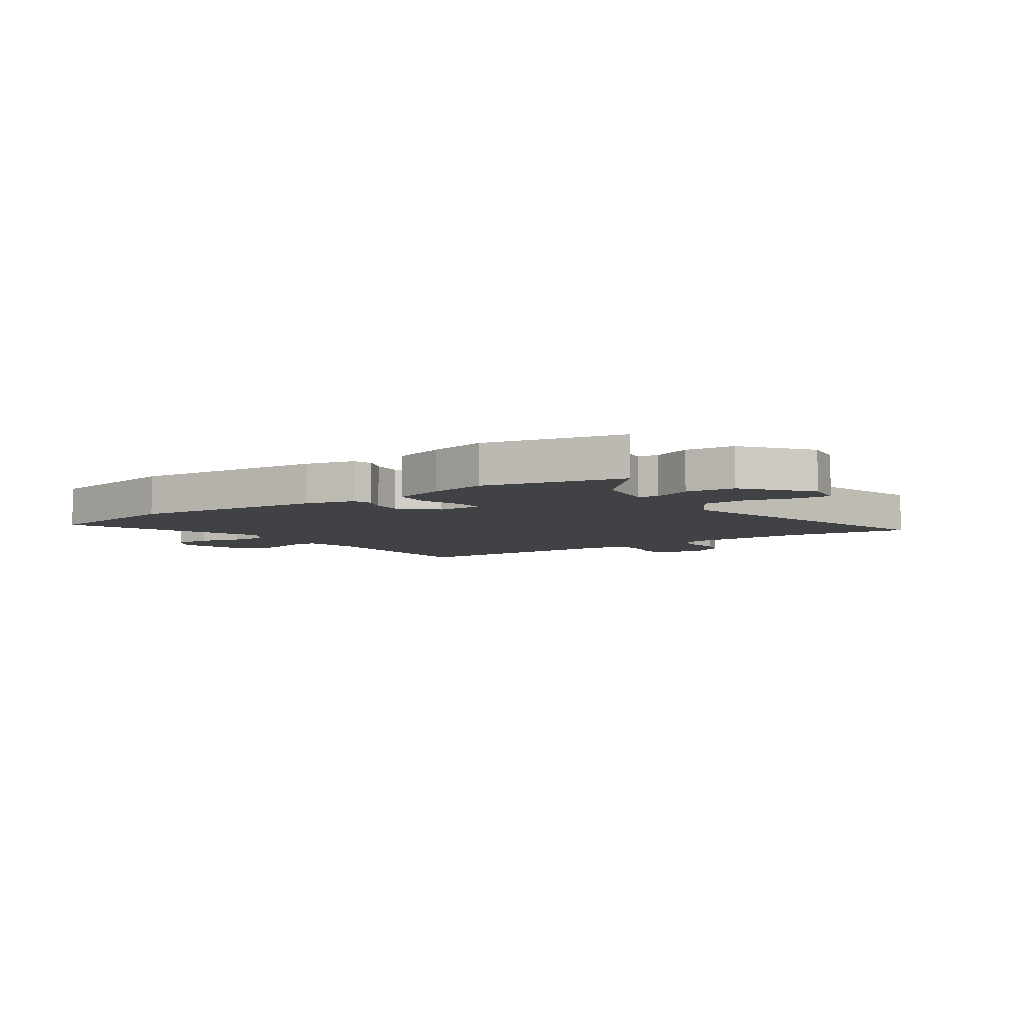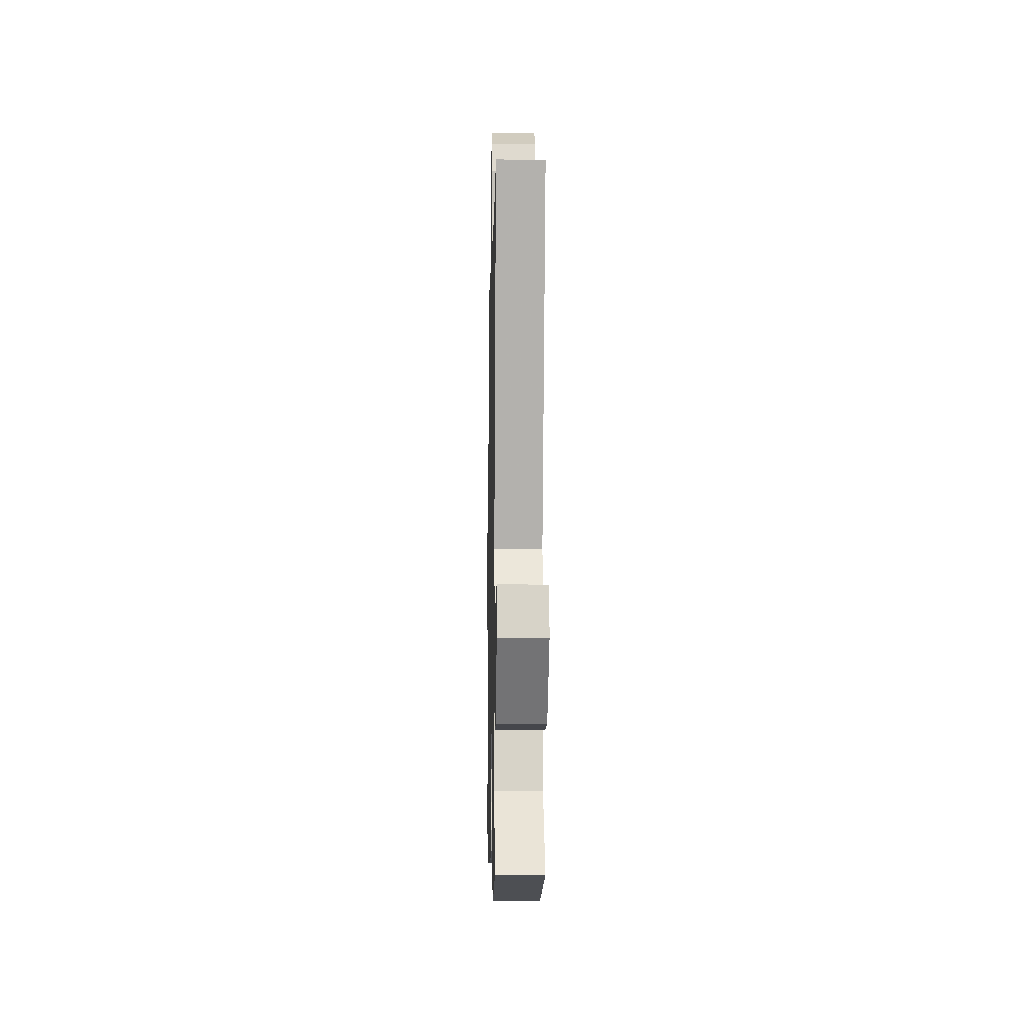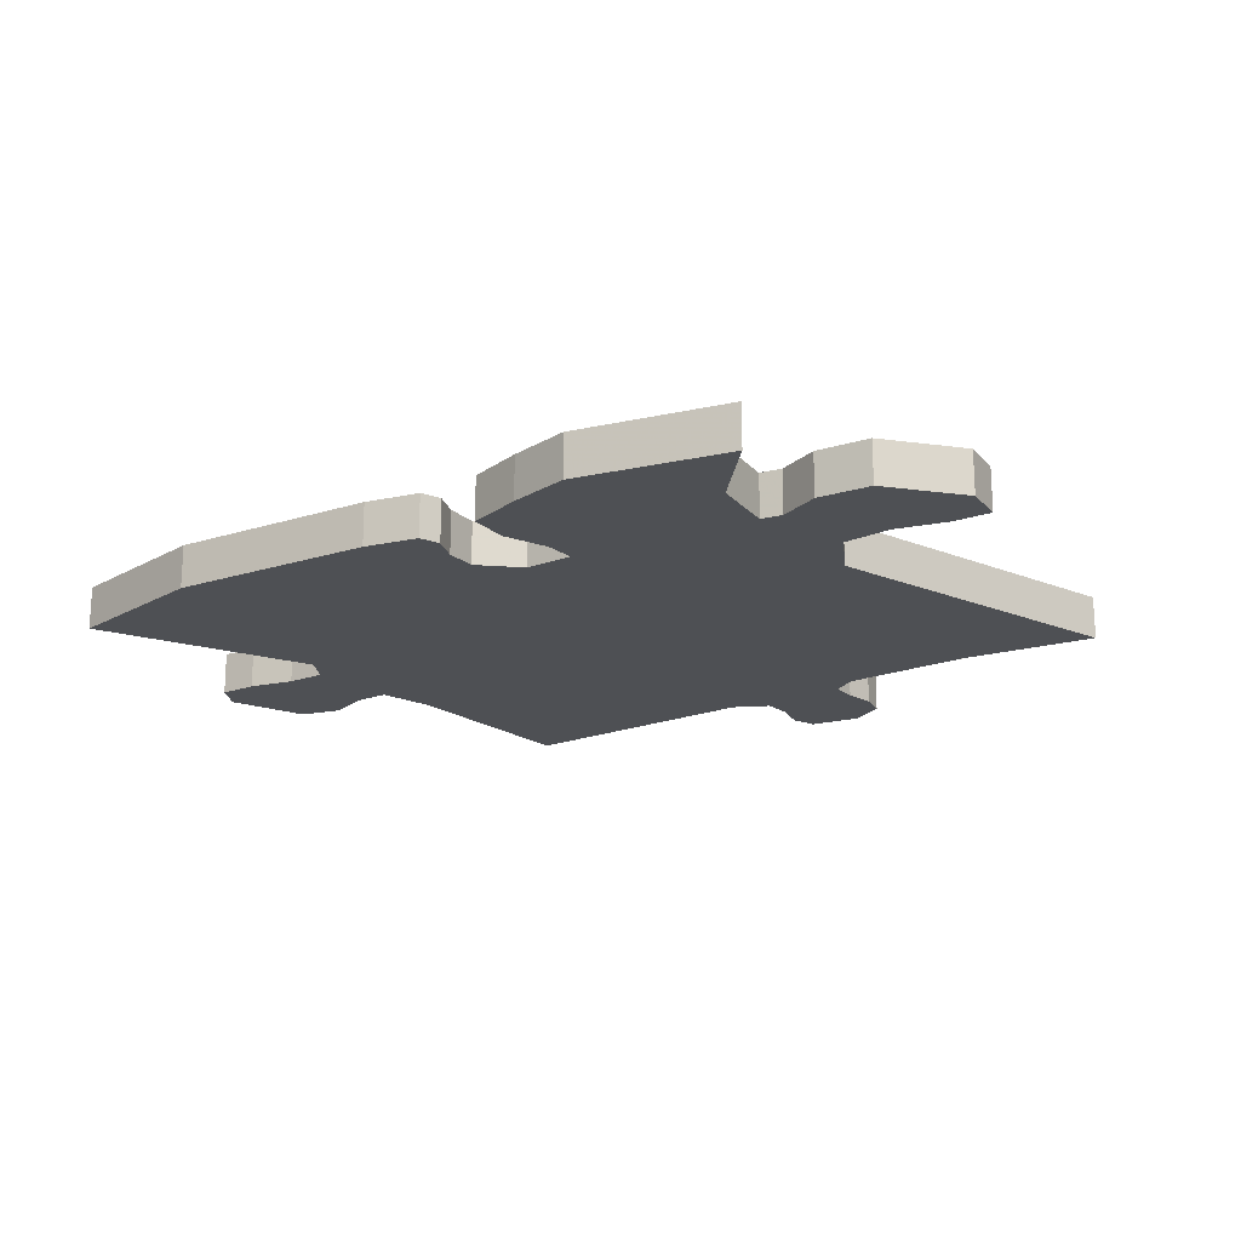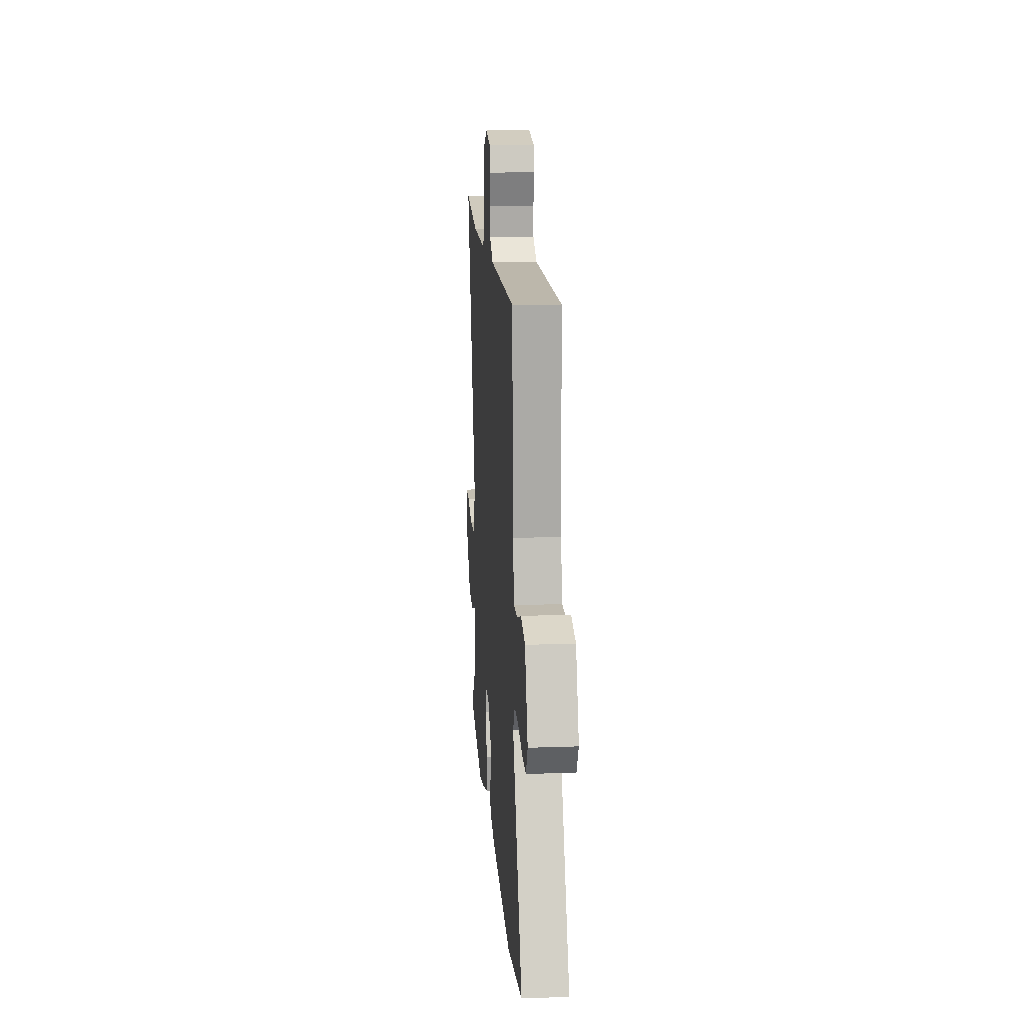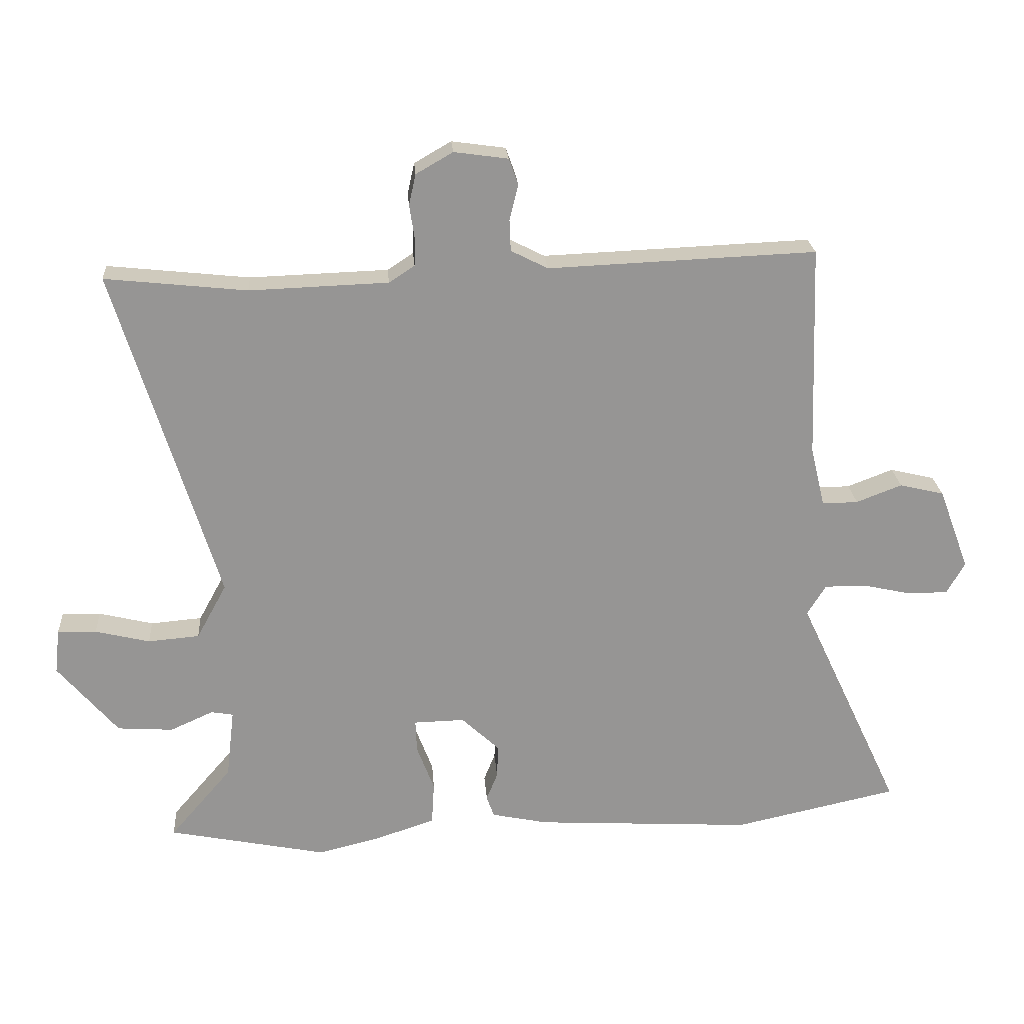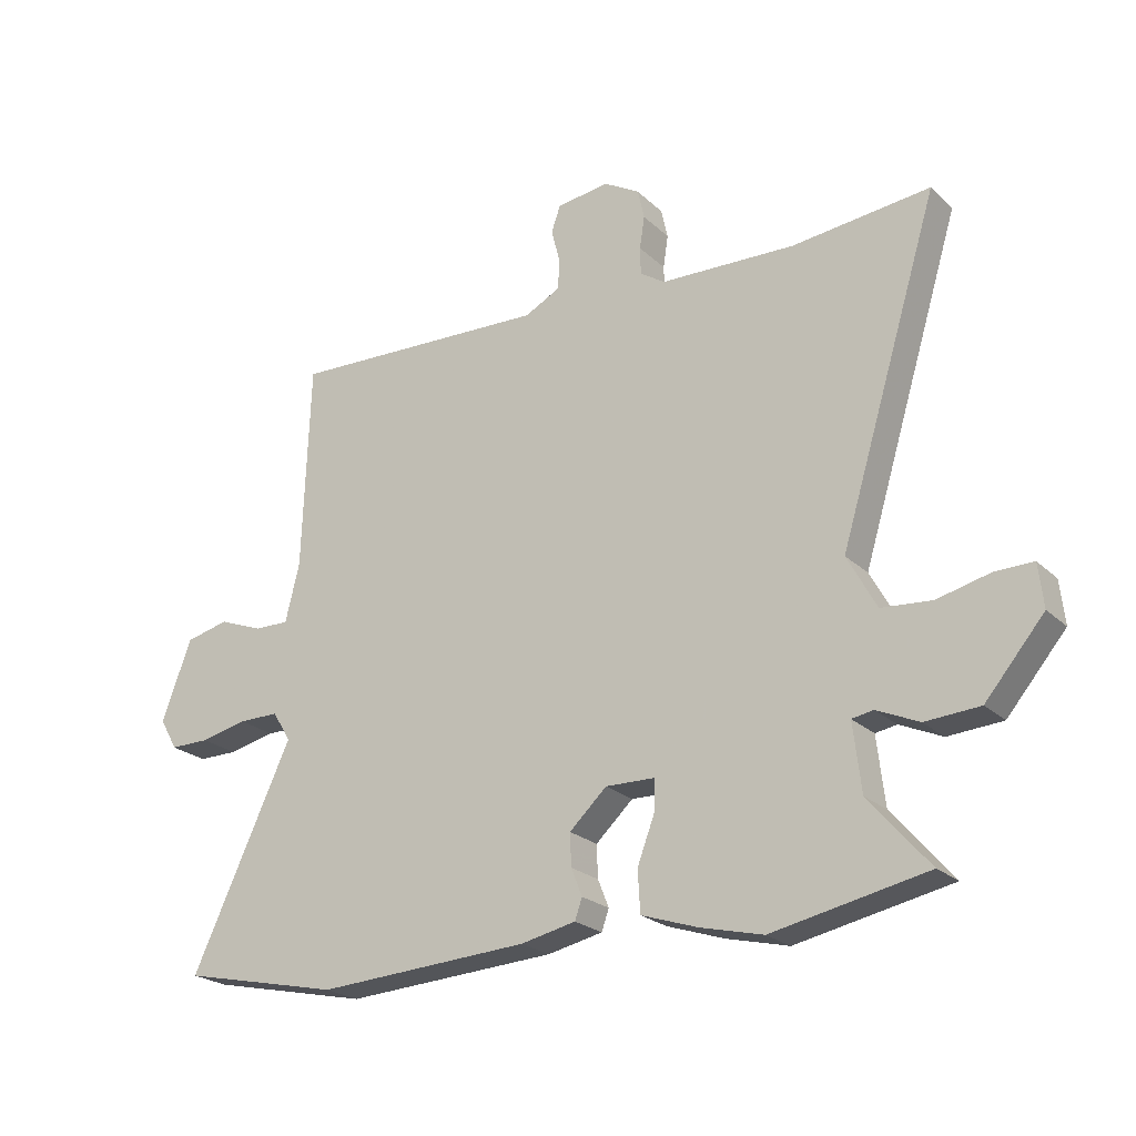
<metadata>
{"format":"obj","ext":"obj","renderer":"f3d","projection":"perspective","resolution":1024,"background":"white","views":[{"elev":-6.3,"azim":-147.1,"up":"+Y"},{"elev":-6.2,"azim":-91.1,"up":"+Z"},{"elev":-18.5,"azim":-145.2,"up":"+Y"},{"elev":16.7,"azim":85.8,"up":"+Z"},{"elev":22.8,"azim":-4.1,"up":"+Z"},{"elev":-23.0,"azim":-146.7,"up":"+Z"}]}
</metadata>
<code>
v -0.615 0.07 0.512
v -0.389 0.07 0.488
v -0.168 0.07 0.496
v -0.127 0.07 0.523
v -0.126 0.07 0.568
v -0.134 0.07 0.621
v -0.123 0.07 0.67
v -0.064 0.07 0.704
v 0.022 0.07 0.692
v 0.037 0.07 0.65
v 0.023 0.07 0.594
v 0.025 0.07 0.544
v 0.084 0.07 0.514
v 0.512 0.07 0.532
v 0.524 0.07 0.192
v 0.547 0.07 0.097
v 0.604 0.07 0.098
v 0.677 0.07 0.126
v 0.748 0.07 0.109
v 0.797 0.07 -0.022
v 0.768 0.07 -0.073
v 0.703 0.07 -0.073
v 0.626 0.07 -0.056
v 0.56 0.07 -0.056
v 0.53 0.07 -0.105
v 0.695 0.07 -0.458
v 0.433 0.07 -0.515
v 0.085 0.07 -0.495
v -0.005 0.07 -0.476
v -0.017 0.07 -0.442
v 0.001 0.07 -0.397
v 0.003 0.07 -0.344
v -0.058 0.07 -0.287
v -0.139 0.07 -0.289
v -0.137 0.07 -0.341
v -0.109 0.07 -0.415
v -0.113 0.07 -0.483
v -0.206 0.07 -0.514
v -0.308 0.07 -0.539
v -0.561 0.07 -0.488
v -0.462 0.07 -0.373
v -0.449 0.07 -0.262
v -0.484 0.07 -0.256
v -0.553 0.07 -0.287
v -0.642 0.07 -0.281
v -0.738 0.07 -0.168
v -0.73 0.07 -0.097
v -0.668 0.07 -0.098
v -0.581 0.07 -0.119
v -0.499 0.07 -0.112
v -0.451 0.07 -0.024
v -0.615 0 0.512
v -0.389 0 0.488
v -0.168 0 0.496
v -0.127 0 0.523
v -0.126 0 0.568
v -0.134 0 0.621
v -0.123 0 0.67
v -0.064 0 0.704
v 0.022 0 0.692
v 0.037 0 0.65
v 0.023 0 0.594
v 0.025 0 0.544
v 0.084 0 0.514
v 0.512 0 0.532
v 0.524 0 0.192
v 0.547 0 0.097
v 0.604 0 0.098
v 0.677 0 0.126
v 0.748 0 0.109
v 0.797 0 -0.022
v 0.768 0 -0.073
v 0.703 0 -0.073
v 0.626 0 -0.056
v 0.56 0 -0.056
v 0.53 0 -0.105
v 0.695 0 -0.458
v 0.433 0 -0.515
v 0.085 0 -0.495
v -0.005 0 -0.476
v -0.017 0 -0.442
v 0.001 0 -0.397
v 0.003 0 -0.344
v -0.058 0 -0.287
v -0.139 0 -0.289
v -0.137 0 -0.341
v -0.109 0 -0.415
v -0.113 0 -0.483
v -0.206 0 -0.514
v -0.308 0 -0.539
v -0.561 0 -0.488
v -0.462 0 -0.373
v -0.449 0 -0.262
v -0.484 0 -0.256
v -0.553 0 -0.287
v -0.642 0 -0.281
v -0.738 0 -0.168
v -0.73 0 -0.097
v -0.668 0 -0.098
v -0.581 0 -0.119
v -0.499 0 -0.112
v -0.451 0 -0.024
f 47 48 49
f 46 47 49
f 45 46 49
f 44 45 49
f 43 44 49
f 42 43 49 50
f 39 40 41
f 38 39 41
f 37 38 41
f 36 37 41
f 35 36 41
f 34 35 41 42
f 42 50 51
f 34 42 51
f 33 34 51
f 29 30 31
f 28 29 31
f 27 28 31
f 26 27 31
f 25 26 31
f 24 25 31 32
f 21 22 23
f 20 21 23
f 19 20 23
f 18 19 23
f 17 18 23
f 16 17 23 24
f 24 32 33
f 16 24 33
f 15 16 33
f 9 10 11
f 8 9 11
f 7 8 11
f 6 7 11
f 5 6 11
f 4 5 11 12
f 3 4 12 13
f 51 1 2
f 33 51 2
f 15 33 2
f 3 13 14 15
f 2 3 15
f 100 99 98
f 100 98 97
f 100 97 96
f 100 96 95
f 100 95 94
f 101 100 94 93
f 92 91 90
f 92 90 89
f 92 89 88
f 92 88 87
f 92 87 86
f 93 92 86 85
f 102 101 93
f 102 93 85
f 102 85 84
f 82 81 80
f 82 80 79
f 82 79 78
f 82 78 77
f 82 77 76
f 83 82 76 75
f 74 73 72
f 74 72 71
f 74 71 70
f 74 70 69
f 74 69 68
f 75 74 68 67
f 84 83 75
f 84 75 67
f 84 67 66
f 62 61 60
f 62 60 59
f 62 59 58
f 62 58 57
f 62 57 56
f 63 62 56 55
f 64 63 55 54
f 53 52 102
f 53 102 84
f 53 84 66
f 66 65 64 54
f 66 54 53
f 1 52 53 2
f 2 53 54 3
f 3 54 55 4
f 4 55 56 5
f 5 56 57 6
f 6 57 58 7
f 7 58 59 8
f 8 59 60 9
f 9 60 61 10
f 10 61 62 11
f 11 62 63 12
f 12 63 64 13
f 13 64 65 14
f 14 65 66 15
f 15 66 67 16
f 16 67 68 17
f 17 68 69 18
f 18 69 70 19
f 19 70 71 20
f 20 71 72 21
f 21 72 73 22
f 22 73 74 23
f 23 74 75 24
f 24 75 76 25
f 25 76 77 26
f 26 77 78 27
f 27 78 79 28
f 28 79 80 29
f 29 80 81 30
f 30 81 82 31
f 31 82 83 32
f 32 83 84 33
f 33 84 85 34
f 34 85 86 35
f 35 86 87 36
f 36 87 88 37
f 37 88 89 38
f 38 89 90 39
f 39 90 91 40
f 40 91 92 41
f 41 92 93 42
f 42 93 94 43
f 43 94 95 44
f 44 95 96 45
f 45 96 97 46
f 46 97 98 47
f 47 98 99 48
f 48 99 100 49
f 49 100 101 50
f 50 101 102 51
f 51 102 52 1

</code>
